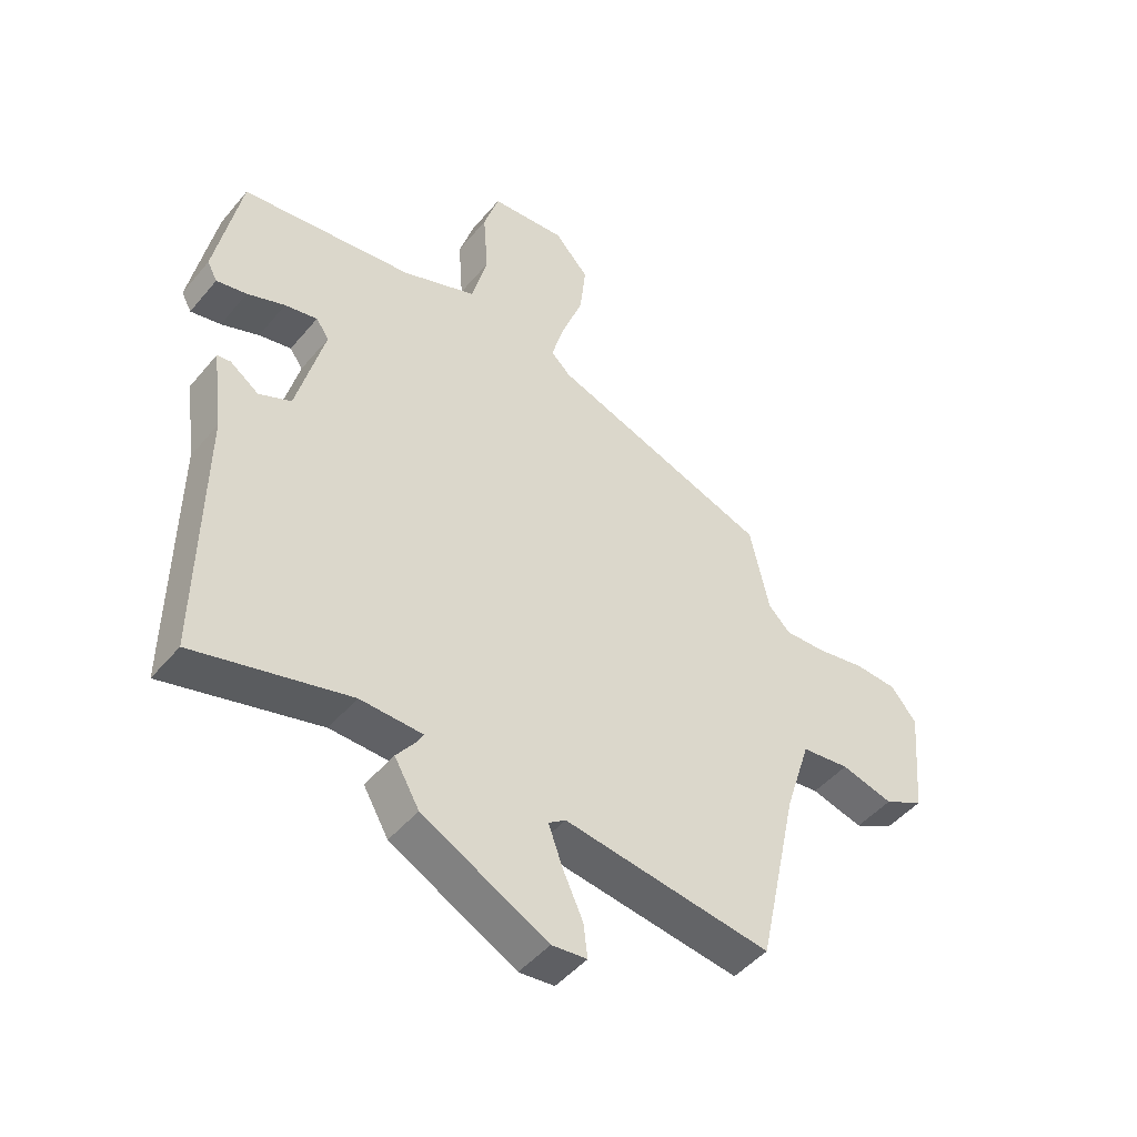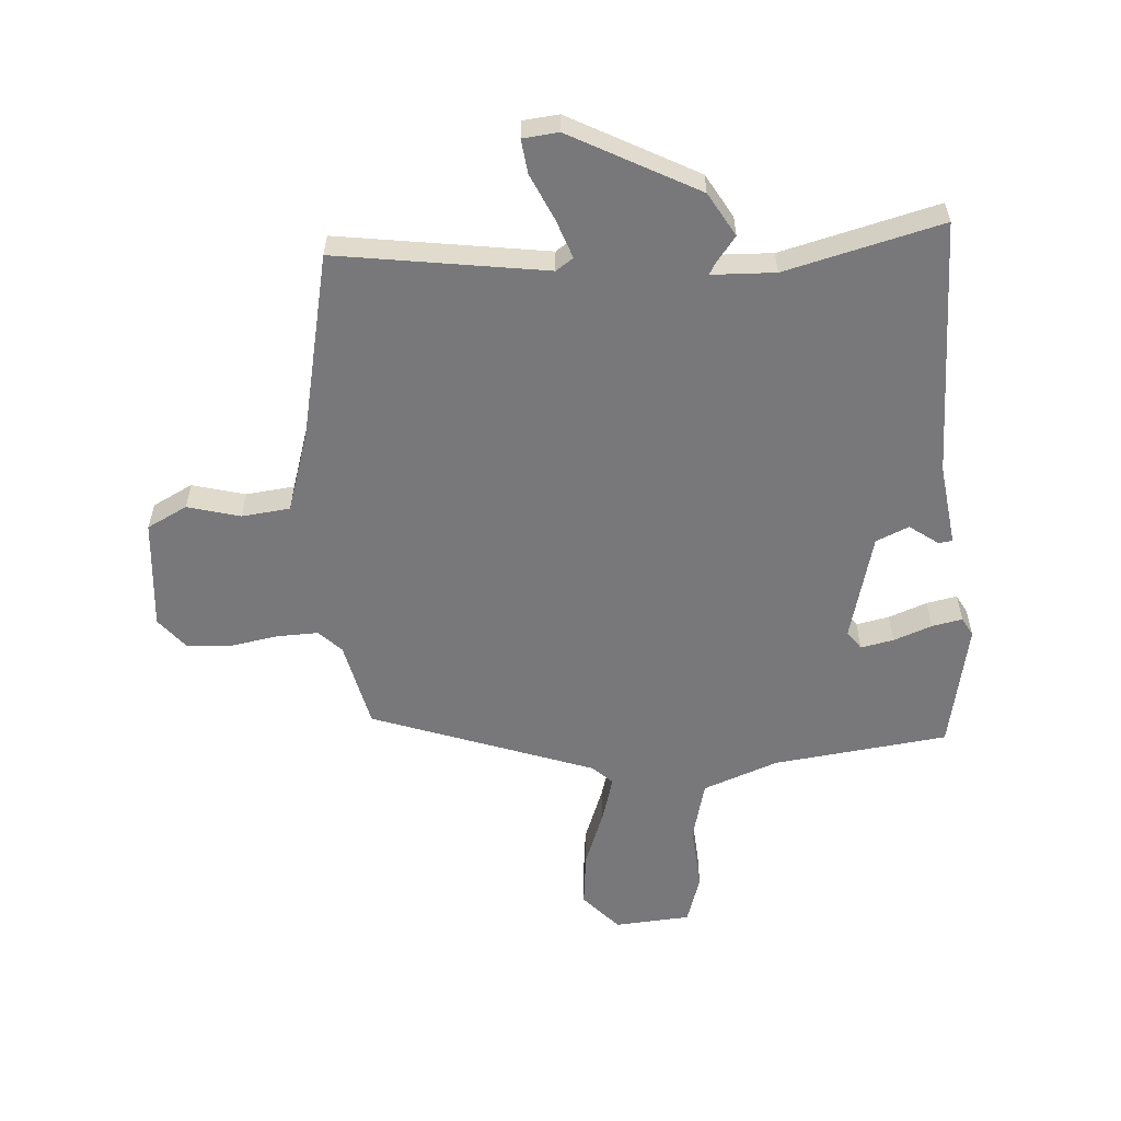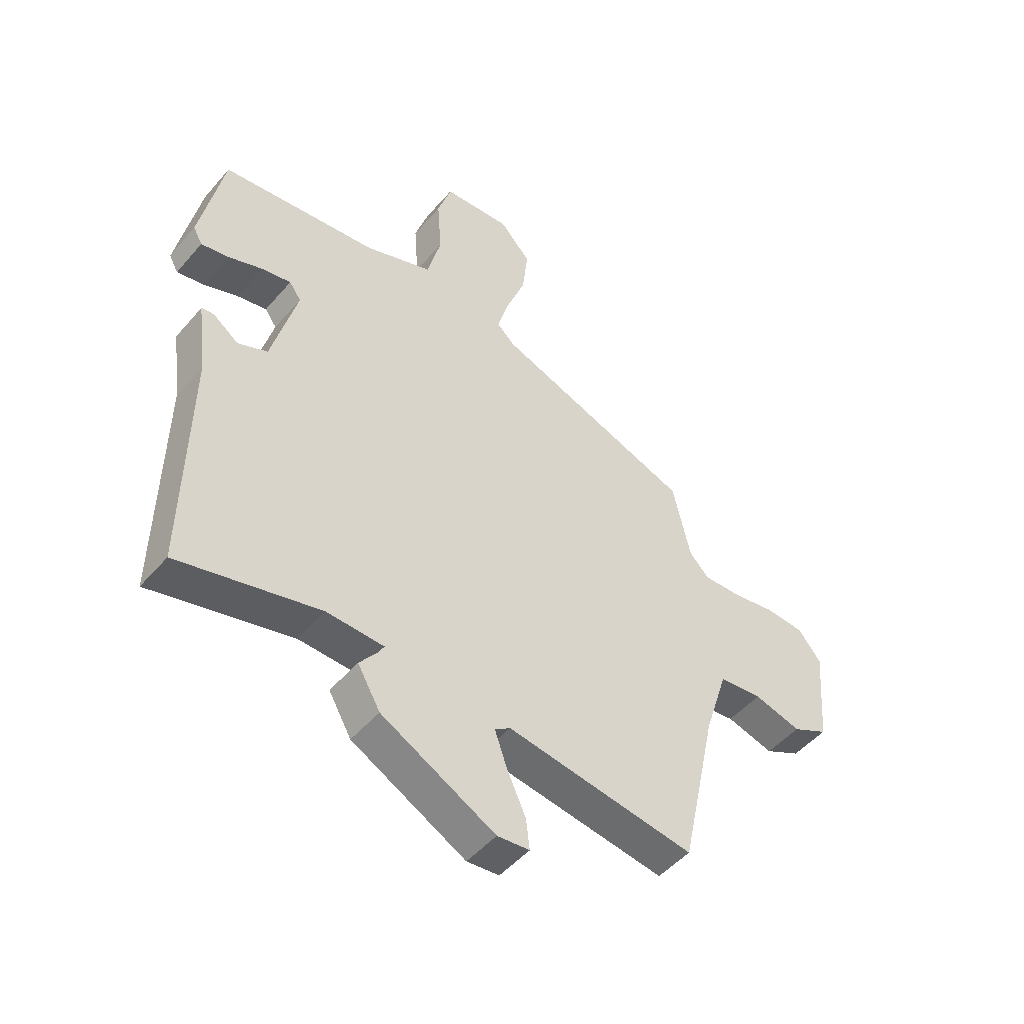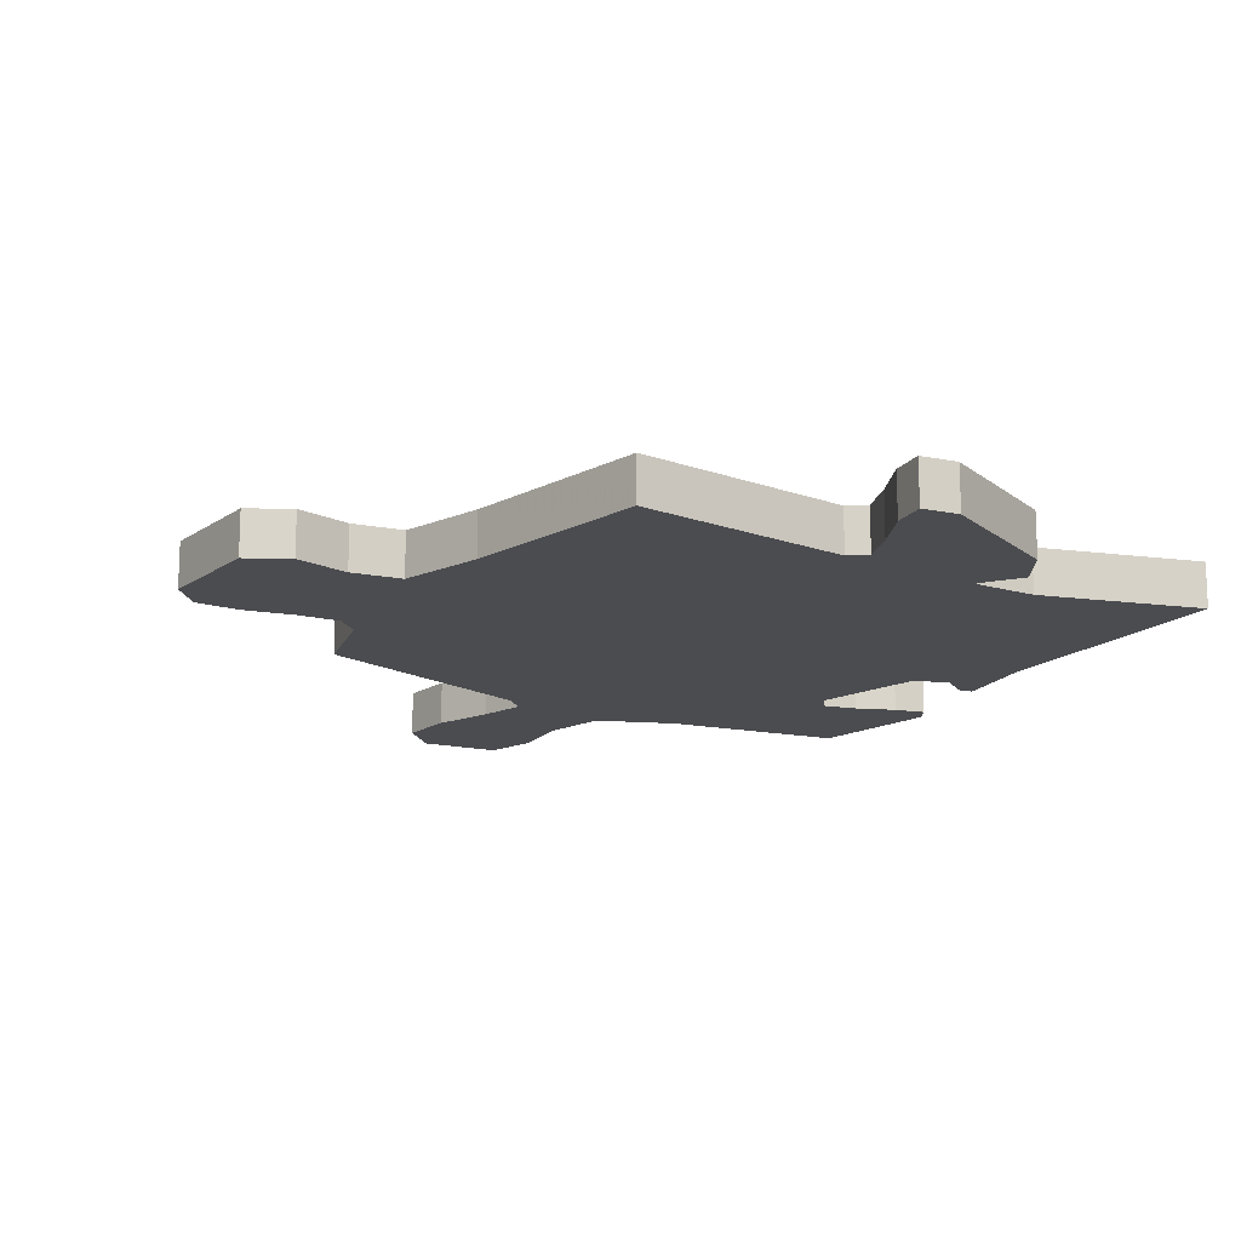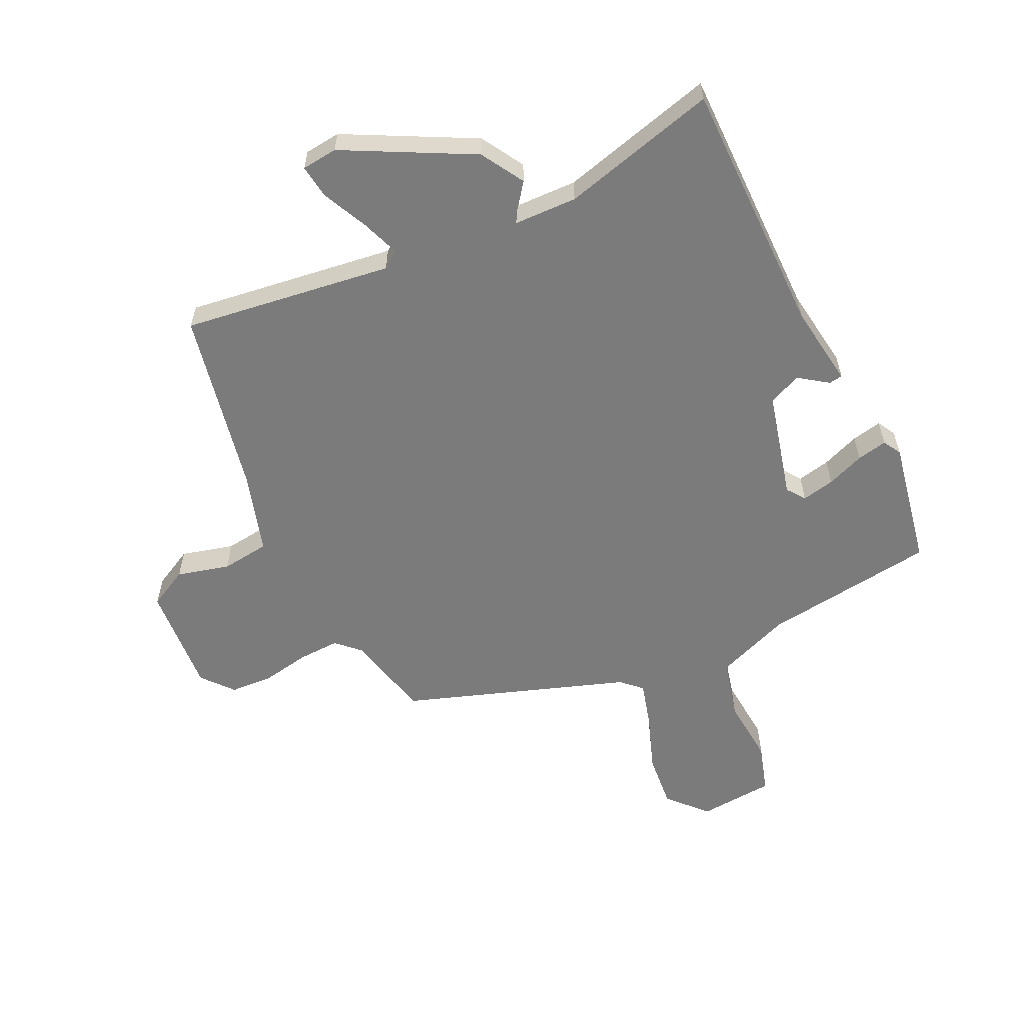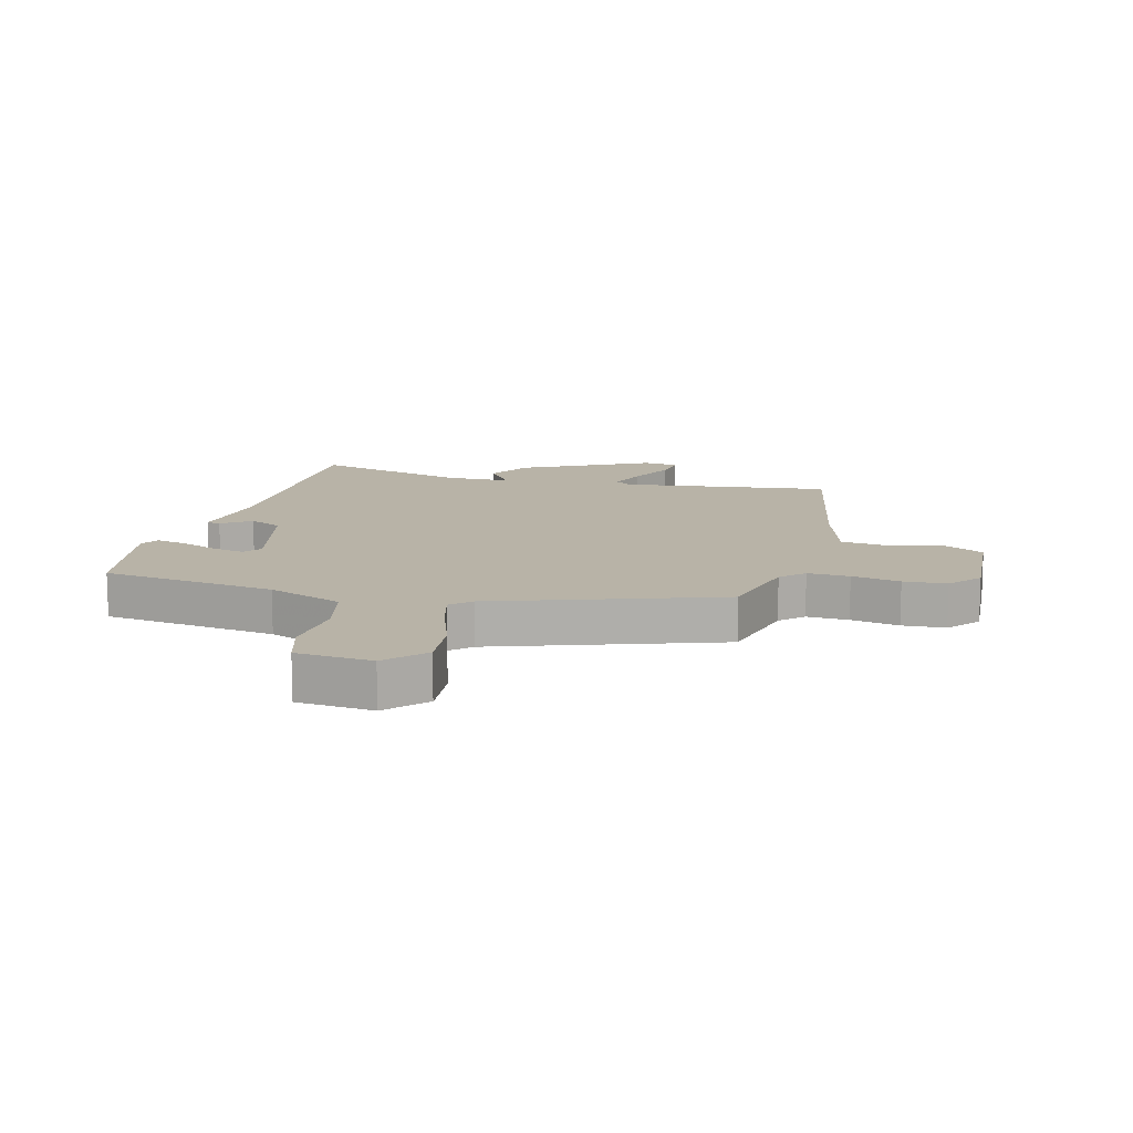
<metadata>
{"format":"obj","ext":"obj","renderer":"f3d","projection":"perspective","resolution":1024,"background":"white","views":[{"elev":-47.0,"azim":-37.5,"up":"+Z"},{"elev":-57.5,"azim":-175.9,"up":"+Y"},{"elev":-49.2,"azim":-38.7,"up":"+Z"},{"elev":-15.2,"azim":150.2,"up":"+Y"},{"elev":-58.5,"azim":-153.8,"up":"+Y"},{"elev":12.8,"azim":15.7,"up":"+Y"}]}
</metadata>
<code>
v 0.452 0.07 -0.531
v 0.101 0.07 -0.479
v 0.072 0.07 -0.499
v 0.095 0.07 -0.564
v 0.13 0.07 -0.641
v 0.137 0.07 -0.698
v 0.077 0.07 -0.704
v -0.135 0.07 -0.591
v -0.177 0.07 -0.518
v -0.144 0.07 -0.475
v -0.133 0.07 -0.456
v -0.239 0.07 -0.452
v -0.501 0.07 -0.518
v -0.495 0.07 -0.085
v -0.513 0.07 0.053
v -0.49 0.07 0.056
v -0.442 0.07 0.021
v -0.387 0.07 0.045
v -0.34 0.07 0.224
v -0.362 0.07 0.255
v -0.417 0.07 0.244
v -0.481 0.07 0.22
v -0.532 0.07 0.21
v -0.549 0.07 0.241
v -0.506 0.07 0.454
v -0.214 0.07 0.489
v -0.088 0.07 0.536
v -0.062 0.07 0.637
v -0.07 0.07 0.748
v -0.044 0.07 0.83
v 0.083 0.07 0.839
v 0.141 0.07 0.775
v 0.131 0.07 0.682
v 0.095 0.07 0.586
v 0.073 0.07 0.51
v 0.106 0.07 0.478
v 0.478 0.07 0.344
v 0.511 0.07 0.197
v 0.548 0.07 0.16
v 0.618 0.07 0.162
v 0.699 0.07 0.176
v 0.771 0.07 0.171
v 0.814 0.07 0.118
v 0.798 0.07 -0.067
v 0.731 0.07 -0.101
v 0.643 0.07 -0.077
v 0.562 0.07 -0.086
v 0.519 0.07 -0.221
v 0.452 0 -0.531
v 0.101 0 -0.479
v 0.072 0 -0.499
v 0.095 0 -0.564
v 0.13 0 -0.641
v 0.137 0 -0.698
v 0.077 0 -0.704
v -0.135 0 -0.591
v -0.177 0 -0.518
v -0.144 0 -0.475
v -0.133 0 -0.456
v -0.239 0 -0.452
v -0.501 0 -0.518
v -0.495 0 -0.085
v -0.513 0 0.053
v -0.49 0 0.056
v -0.442 0 0.021
v -0.387 0 0.045
v -0.34 0 0.224
v -0.362 0 0.255
v -0.417 0 0.244
v -0.481 0 0.22
v -0.532 0 0.21
v -0.549 0 0.241
v -0.506 0 0.454
v -0.214 0 0.489
v -0.088 0 0.536
v -0.062 0 0.637
v -0.07 0 0.748
v -0.044 0 0.83
v 0.083 0 0.839
v 0.141 0 0.775
v 0.131 0 0.682
v 0.095 0 0.586
v 0.073 0 0.51
v 0.106 0 0.478
v 0.478 0 0.344
v 0.511 0 0.197
v 0.548 0 0.16
v 0.618 0 0.162
v 0.699 0 0.176
v 0.771 0 0.171
v 0.814 0 0.118
v 0.798 0 -0.067
v 0.731 0 -0.101
v 0.643 0 -0.077
v 0.562 0 -0.086
v 0.519 0 -0.221
f 44 45 46
f 43 44 46
f 42 43 46
f 41 42 46
f 40 41 46
f 39 40 46 47
f 38 39 47 48
f 48 1 2
f 38 48 2
f 37 38 2
f 36 37 2
f 32 33 34
f 31 32 34
f 30 31 34
f 29 30 34
f 28 29 34
f 27 28 34 35
f 36 2 3
f 35 36 3
f 27 35 3
f 26 27 3
f 24 25 26
f 23 24 26
f 22 23 26
f 21 22 26
f 14 15 16 17
f 14 17 18
f 13 14 18
f 12 13 18
f 11 12 18 19
f 8 9 10
f 7 8 10
f 6 7 10
f 5 6 10
f 4 5 10
f 3 4 10 11
f 26 3 11 19
f 20 21 26
f 19 20 26
f 94 93 92
f 94 92 91
f 94 91 90
f 94 90 89
f 94 89 88
f 95 94 88 87
f 96 95 87 86
f 50 49 96
f 50 96 86
f 50 86 85
f 50 85 84
f 82 81 80
f 82 80 79
f 82 79 78
f 82 78 77
f 82 77 76
f 83 82 76 75
f 51 50 84
f 51 84 83
f 51 83 75
f 51 75 74
f 74 73 72
f 74 72 71
f 74 71 70
f 74 70 69
f 65 64 63 62
f 66 65 62
f 66 62 61
f 66 61 60
f 67 66 60 59
f 58 57 56
f 58 56 55
f 58 55 54
f 58 54 53
f 58 53 52
f 59 58 52 51
f 67 59 51 74
f 74 69 68
f 74 68 67
f 1 49 50 2
f 2 50 51 3
f 3 51 52 4
f 4 52 53 5
f 5 53 54 6
f 6 54 55 7
f 7 55 56 8
f 8 56 57 9
f 9 57 58 10
f 10 58 59 11
f 11 59 60 12
f 12 60 61 13
f 13 61 62 14
f 14 62 63 15
f 15 63 64 16
f 16 64 65 17
f 17 65 66 18
f 18 66 67 19
f 19 67 68 20
f 20 68 69 21
f 21 69 70 22
f 22 70 71 23
f 23 71 72 24
f 24 72 73 25
f 25 73 74 26
f 26 74 75 27
f 27 75 76 28
f 28 76 77 29
f 29 77 78 30
f 30 78 79 31
f 31 79 80 32
f 32 80 81 33
f 33 81 82 34
f 34 82 83 35
f 35 83 84 36
f 36 84 85 37
f 37 85 86 38
f 38 86 87 39
f 39 87 88 40
f 40 88 89 41
f 41 89 90 42
f 42 90 91 43
f 43 91 92 44
f 44 92 93 45
f 45 93 94 46
f 46 94 95 47
f 47 95 96 48
f 48 96 49 1

</code>
